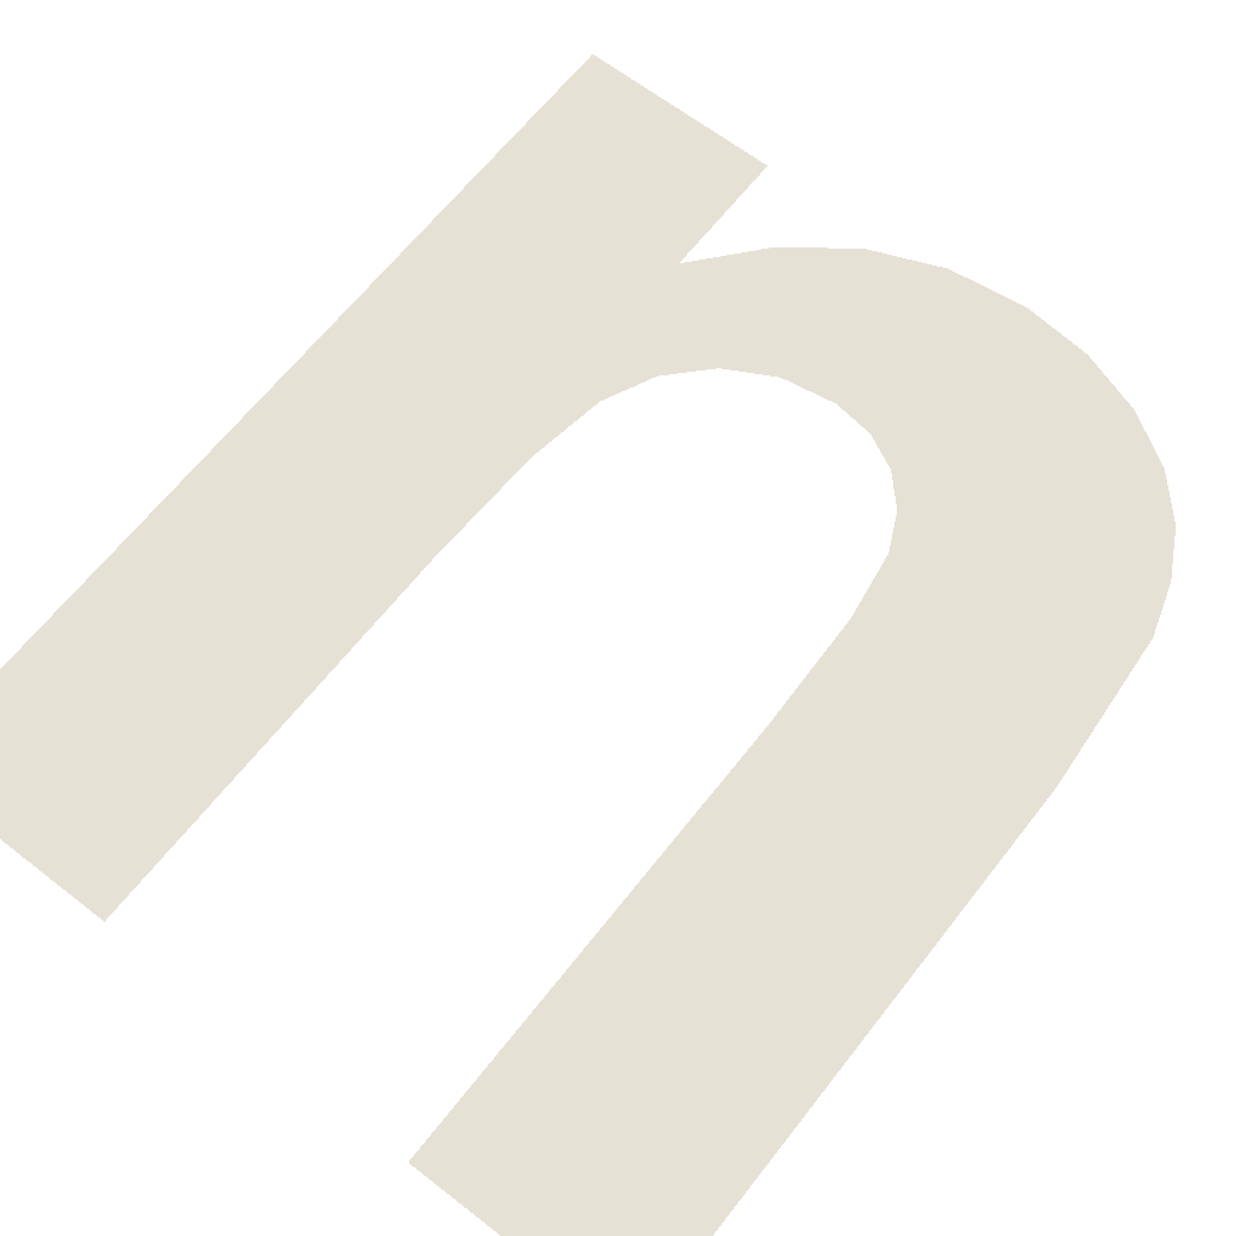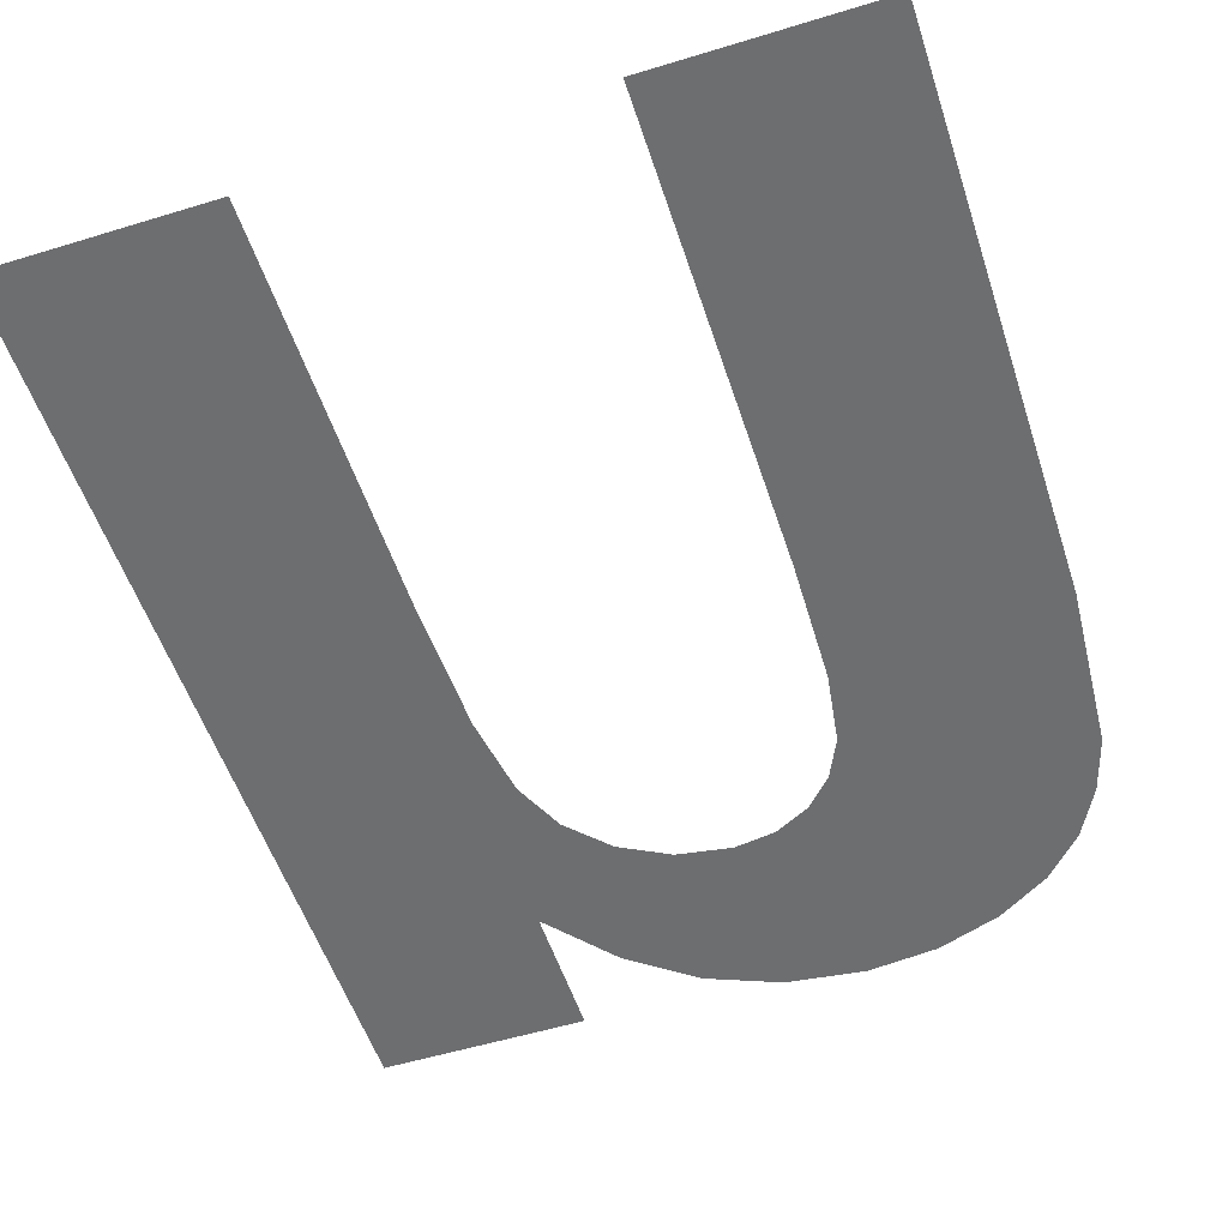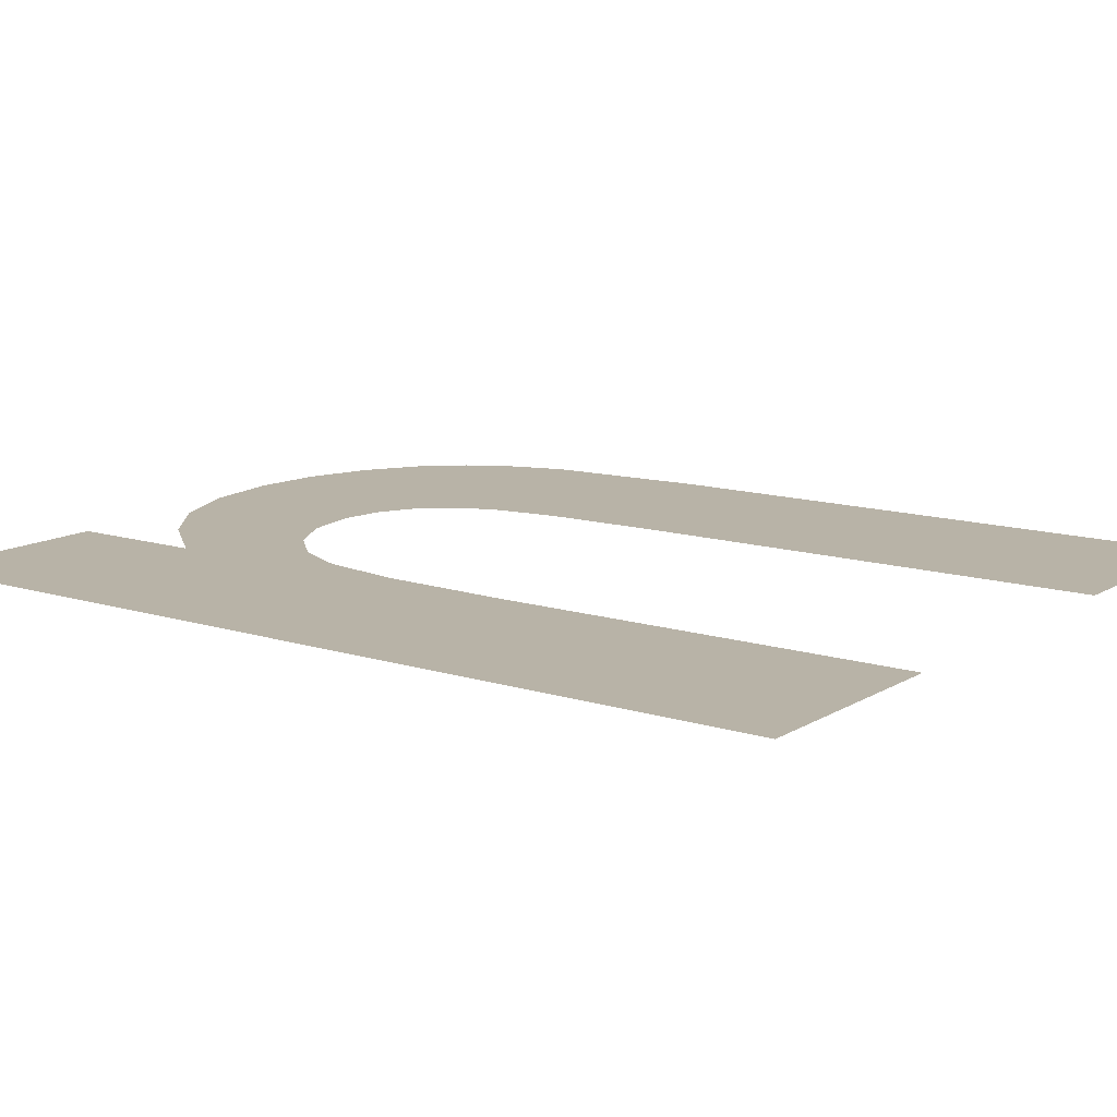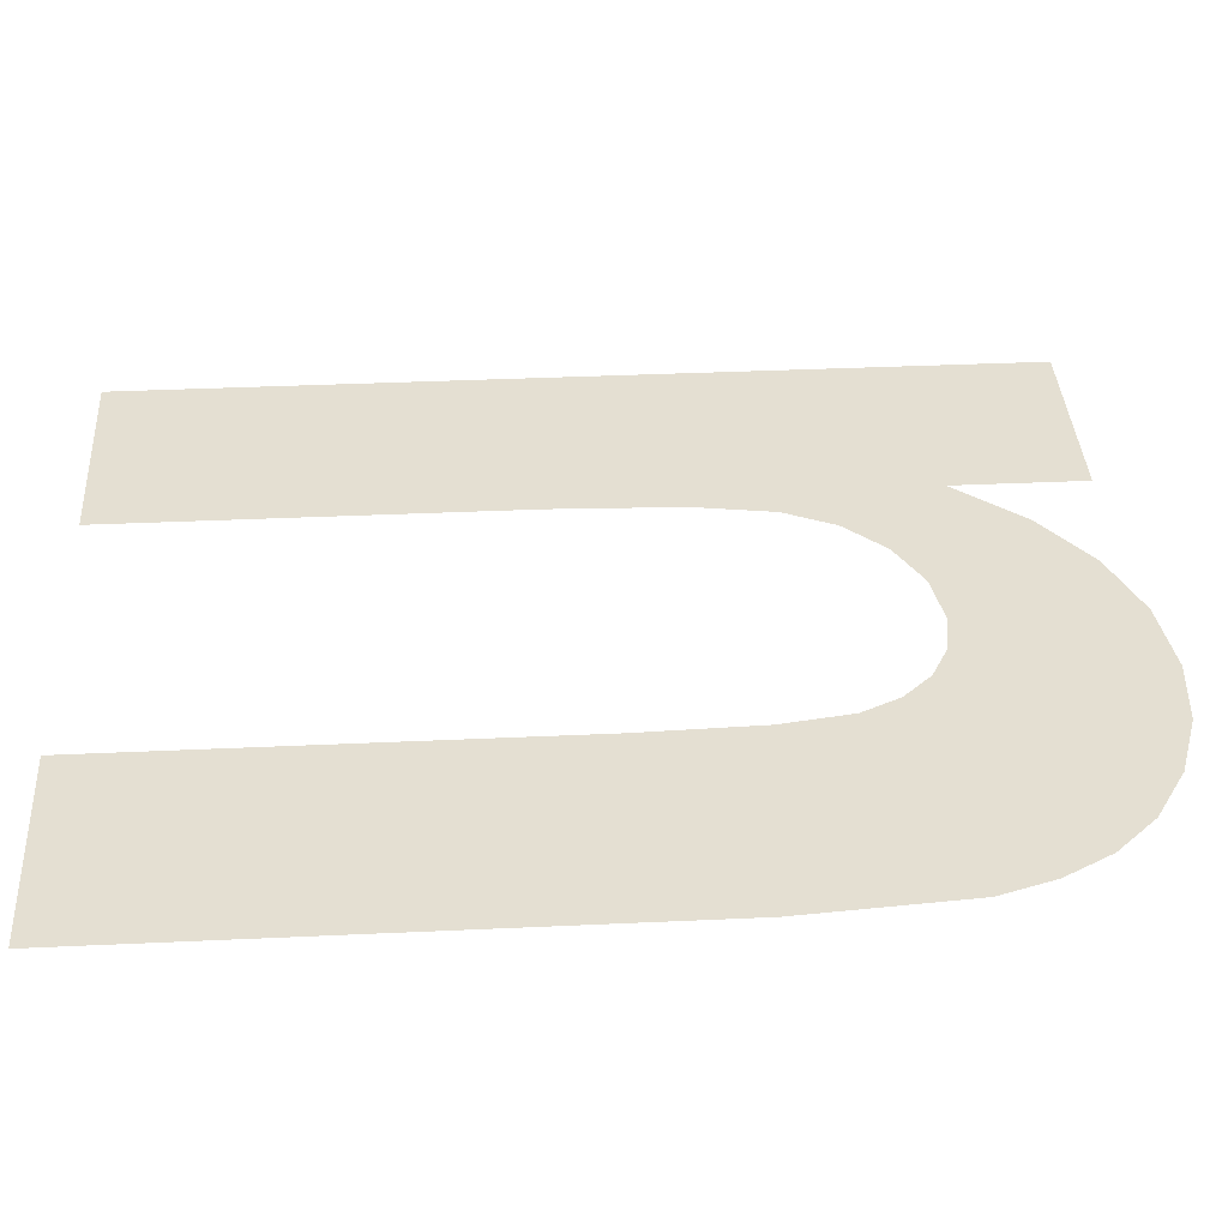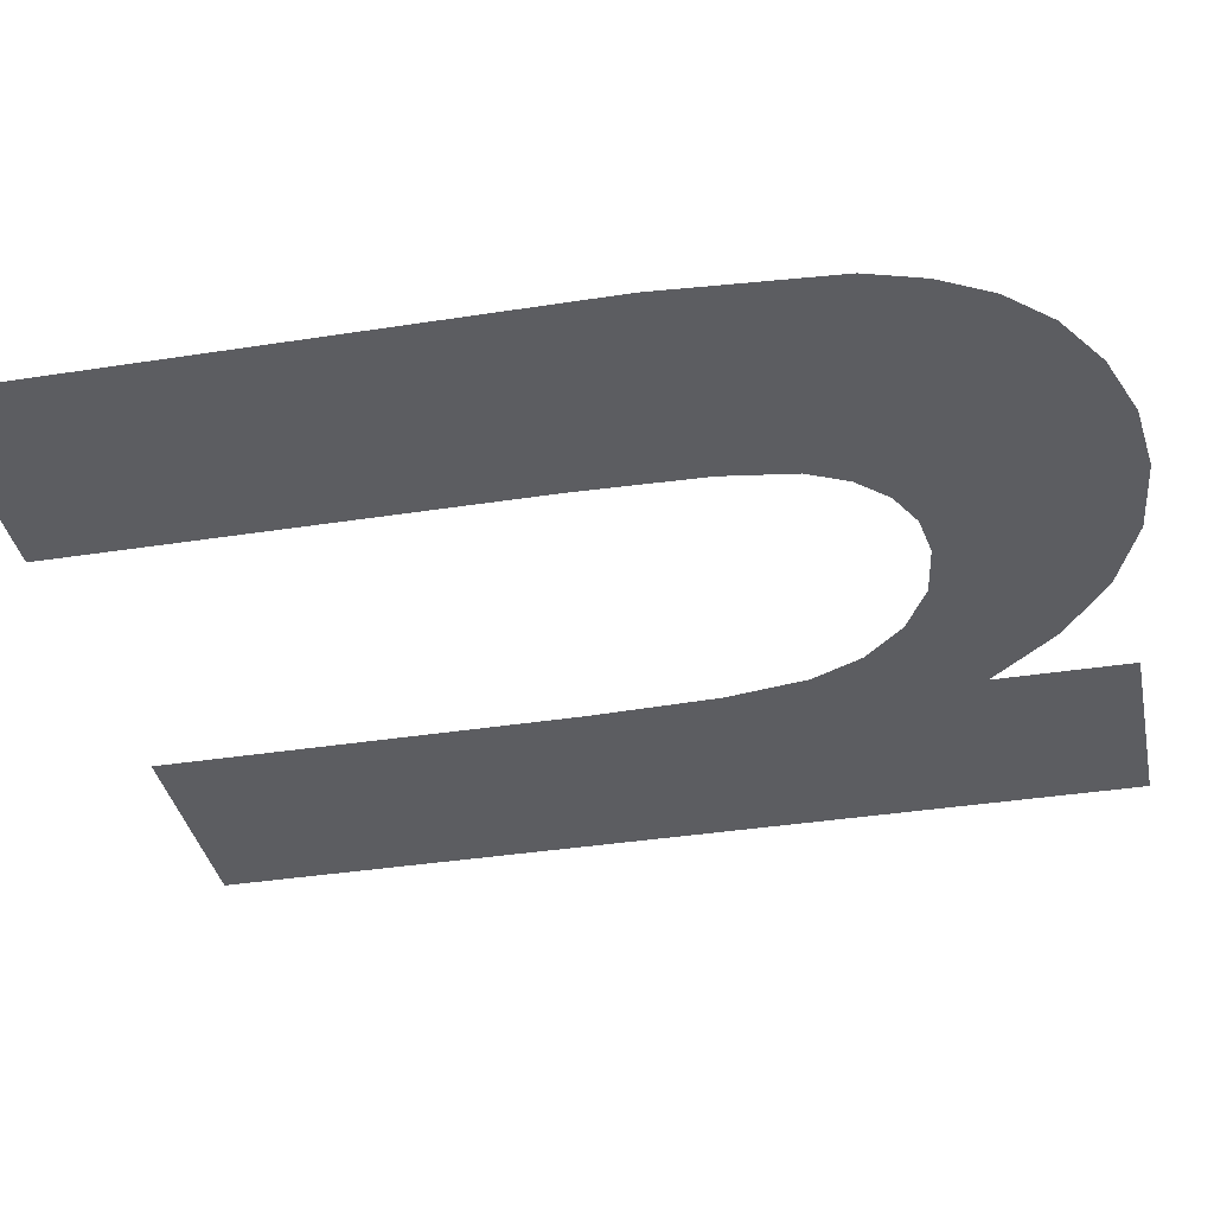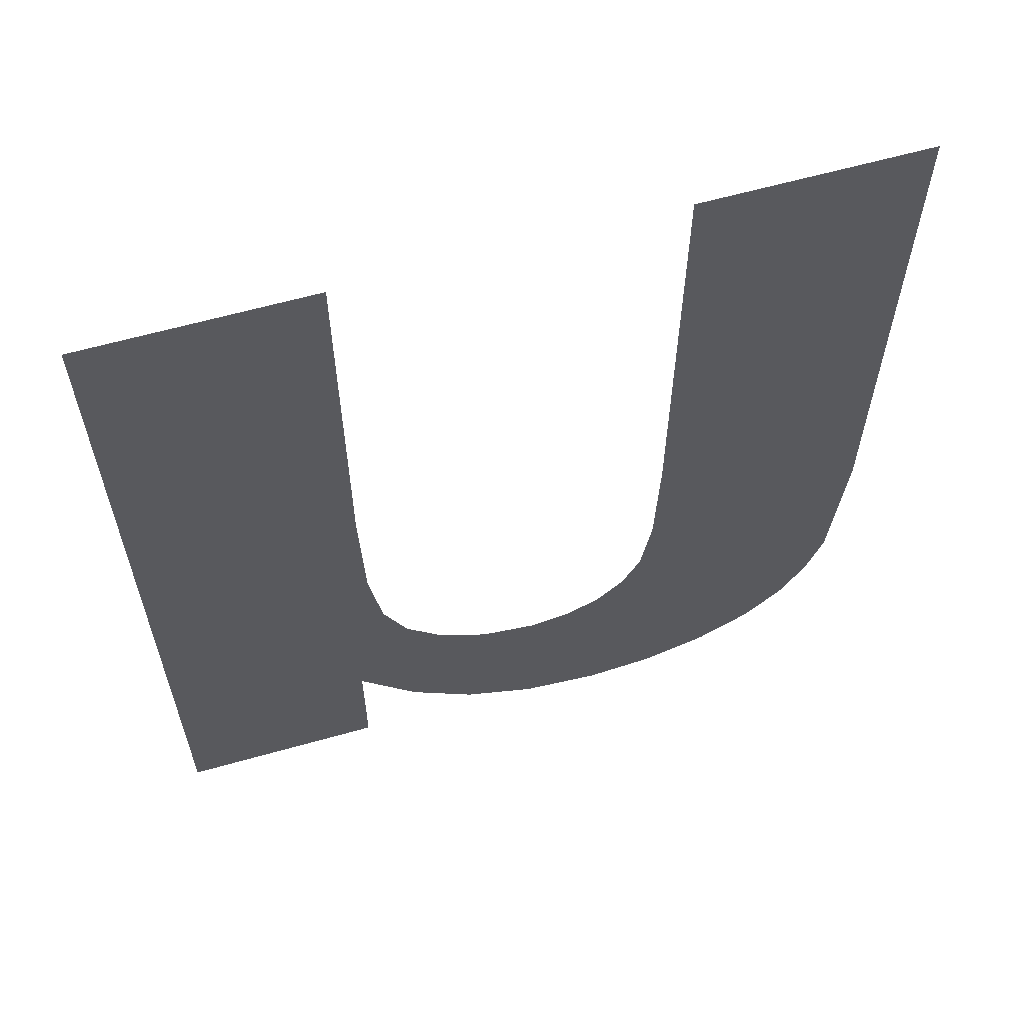
<metadata>
{"format":"obj","ext":"obj","renderer":"f3d","projection":"perspective","resolution":1024,"background":"white","views":[{"elev":64.6,"azim":38.0,"up":"+Y"},{"elev":-54.2,"azim":18.0,"up":"+Y"},{"elev":12.7,"azim":-53.8,"up":"+Y"},{"elev":37.2,"azim":86.6,"up":"+Y"},{"elev":-36.8,"azim":101.5,"up":"+Y"},{"elev":62.0,"azim":-16.0,"up":"+Z"}]}
</metadata>
<code>
o mesh96/mesh96-geometry#mesh96-geometry
v 0.4236 -0.1654 0.1184
v 0.4238 -0.1654 0.1216
v 0.4238 -0.1654 0.1233
v 0.4243 -0.1654 0.1176
v 0.4238 -0.1654 0.1288
v 0.424 -0.1654 0.1205
v 0.4209 -0.1654 0.1288
v 0.4243 -0.1654 0.1198
v 0.4236 -0.1654 0.1167
v 0.4248 -0.1654 0.1193
v 0.4209 -0.1654 0.1167
v 0.4252 -0.1654 0.1169
v 0.4255 -0.1654 0.119
v 0.4261 -0.1654 0.1165
v 0.4262 -0.1654 0.1188
v 0.4272 -0.1654 0.1164
v 0.4267 -0.1654 0.1189
v 0.4272 -0.1654 0.1192
v 0.4275 -0.1654 0.1195
v 0.4281 -0.1654 0.1165
v 0.4278 -0.1654 0.1201
v 0.4279 -0.1654 0.121
v 0.428 -0.1654 0.1226
v 0.428 -0.1654 0.1288
v 0.4309 -0.1654 0.1288
v 0.4289 -0.1654 0.1168
v 0.4296 -0.1654 0.1172
v 0.4302 -0.1654 0.1178
v 0.4305 -0.1654 0.1184
v 0.4307 -0.1654 0.1191
v 0.4309 -0.1654 0.1212
f 1 2 3
f 2 1 4
f 3 2 1
f 4 1 2
f 5 1 3
f 3 1 5
f 2 4 6
f 6 4 2
f 7 1 5
f 5 1 7
f 6 4 8
f 8 4 6
f 7 9 1
f 1 9 7
f 8 4 10
f 10 4 8
f 9 7 11
f 11 7 9
f 10 4 12
f 12 4 10
f 10 12 13
f 13 12 10
f 13 12 14
f 14 12 13
f 13 14 15
f 15 14 13
f 15 14 16
f 16 14 15
f 15 16 17
f 17 16 15
f 17 16 18
f 18 16 17
f 18 16 19
f 19 16 18
f 19 16 20
f 20 16 19
f 19 20 21
f 21 20 19
f 21 20 22
f 22 20 21
f 22 20 23
f 23 20 22
f 23 20 24
f 24 20 23
f 24 20 25
f 25 20 24
f 25 20 26
f 26 20 25
f 25 26 27
f 27 26 25
f 25 27 28
f 28 27 25
f 25 28 29
f 29 28 25
f 25 29 30
f 30 29 25
f 25 30 31
f 31 30 25

</code>
